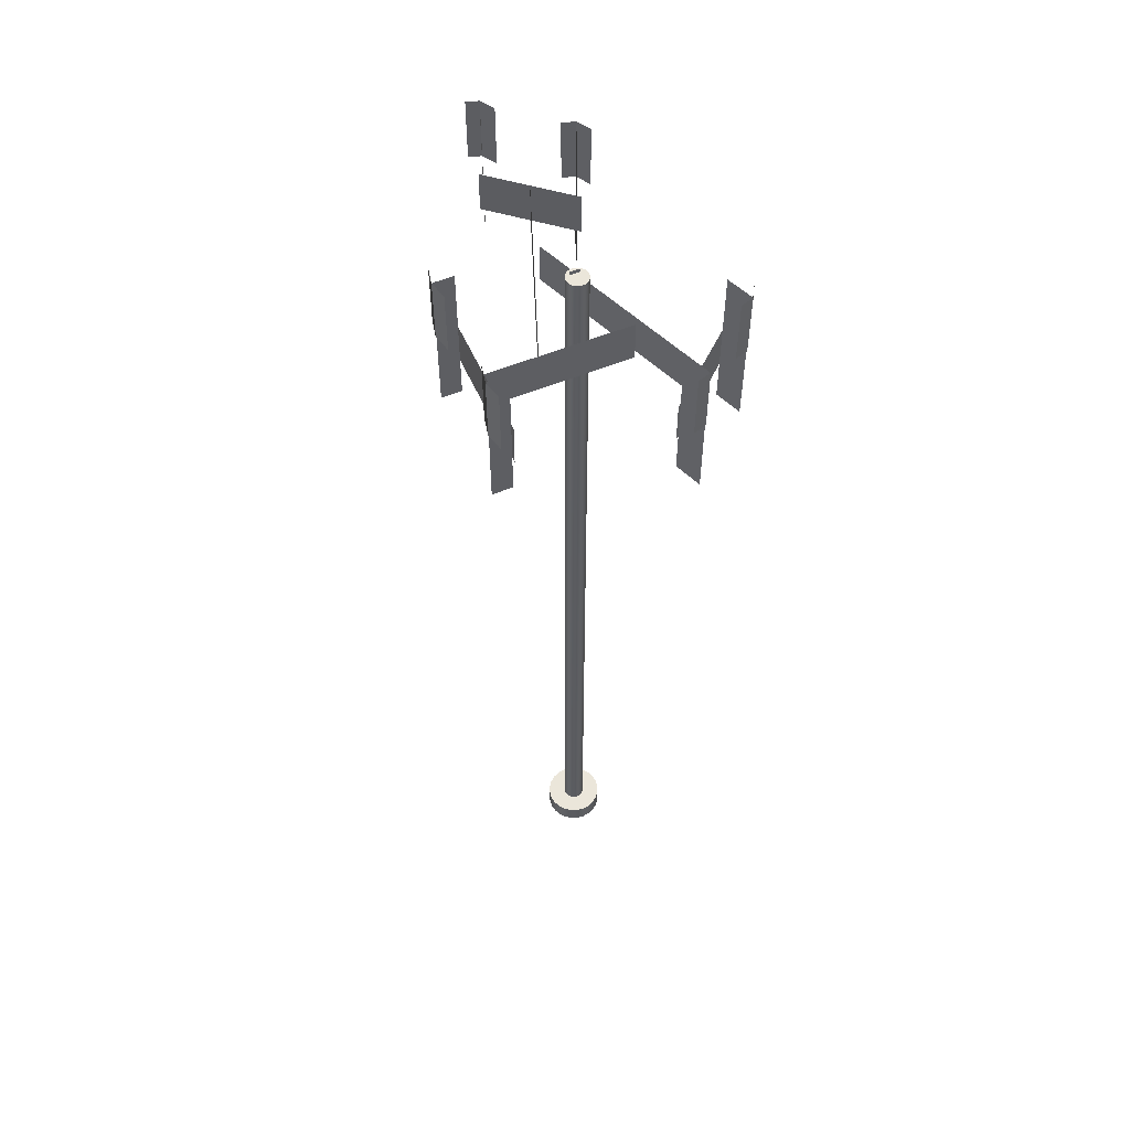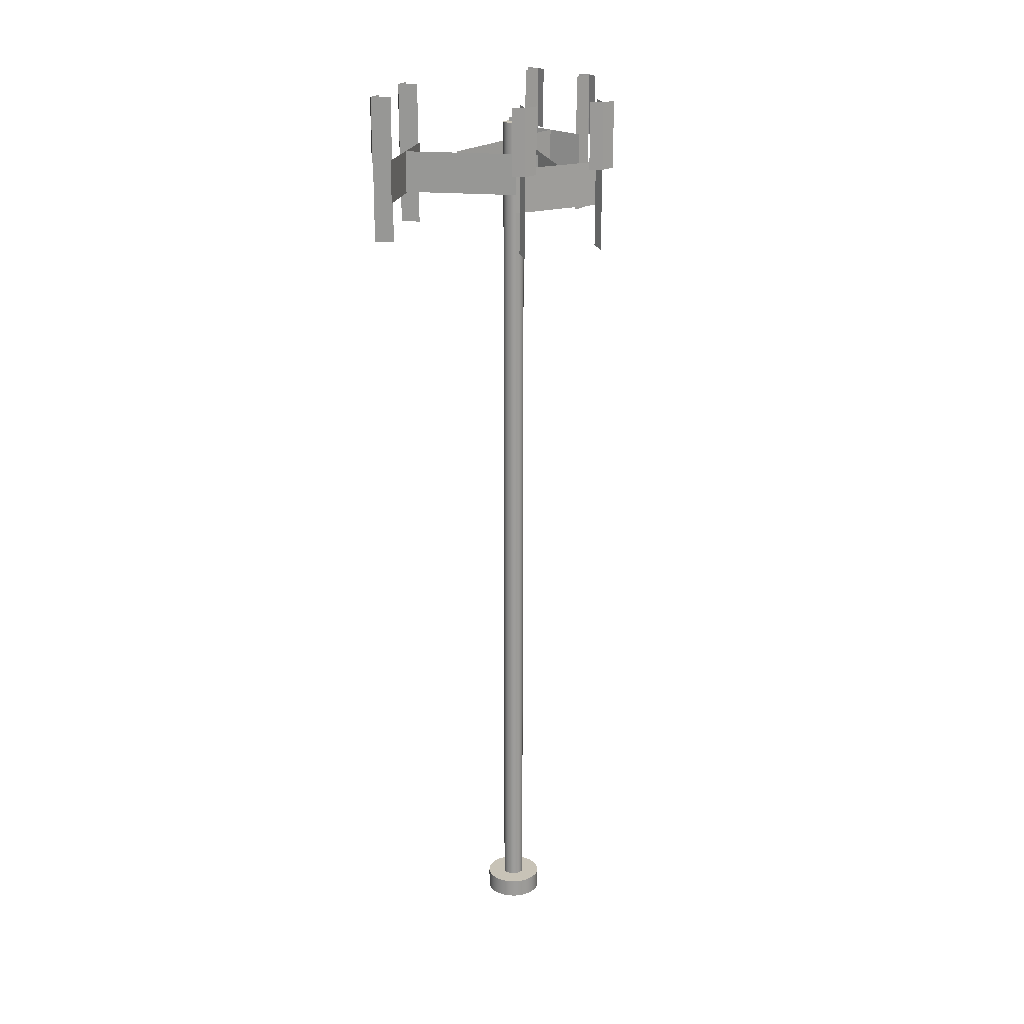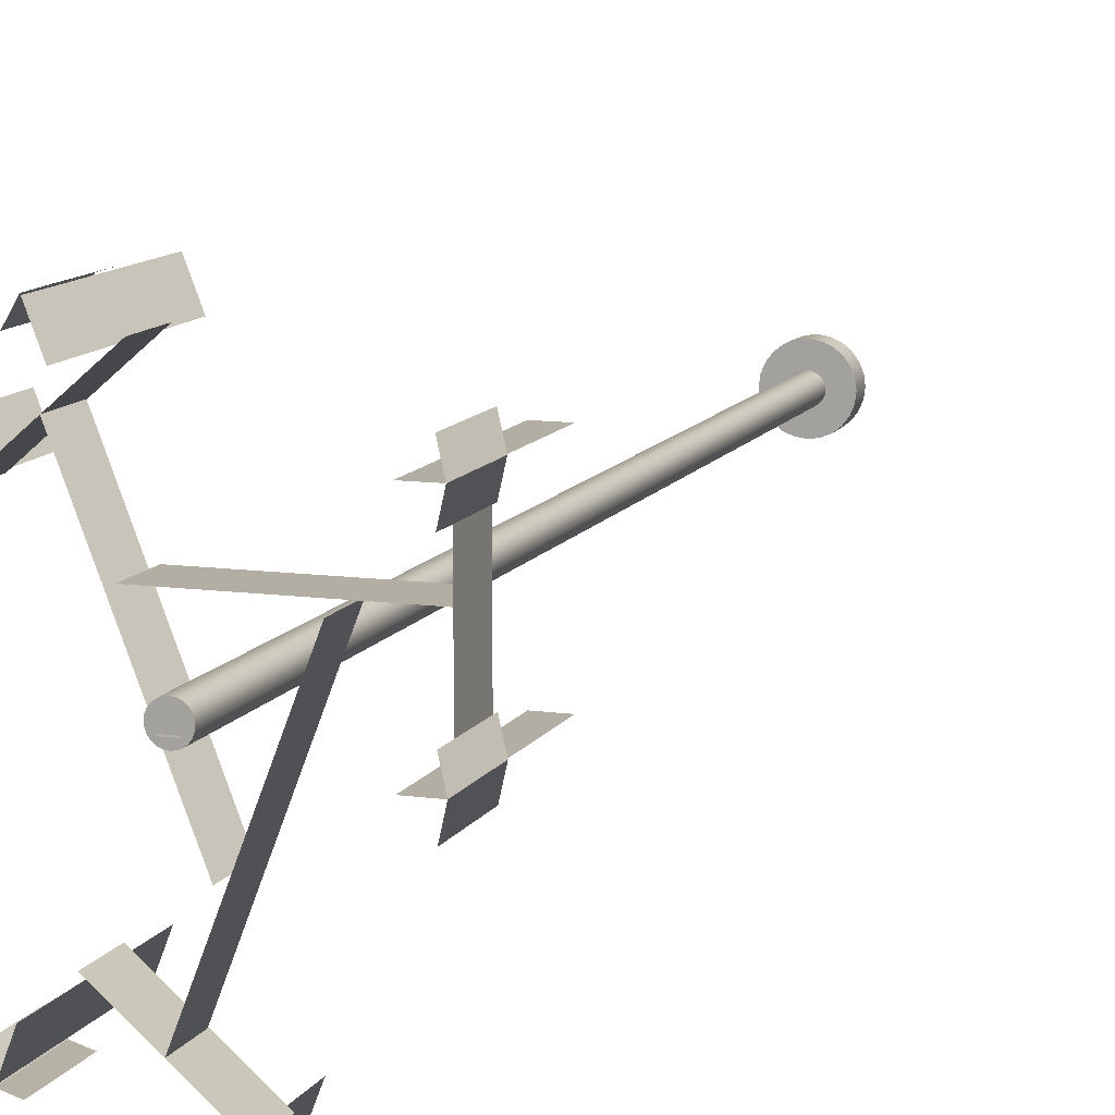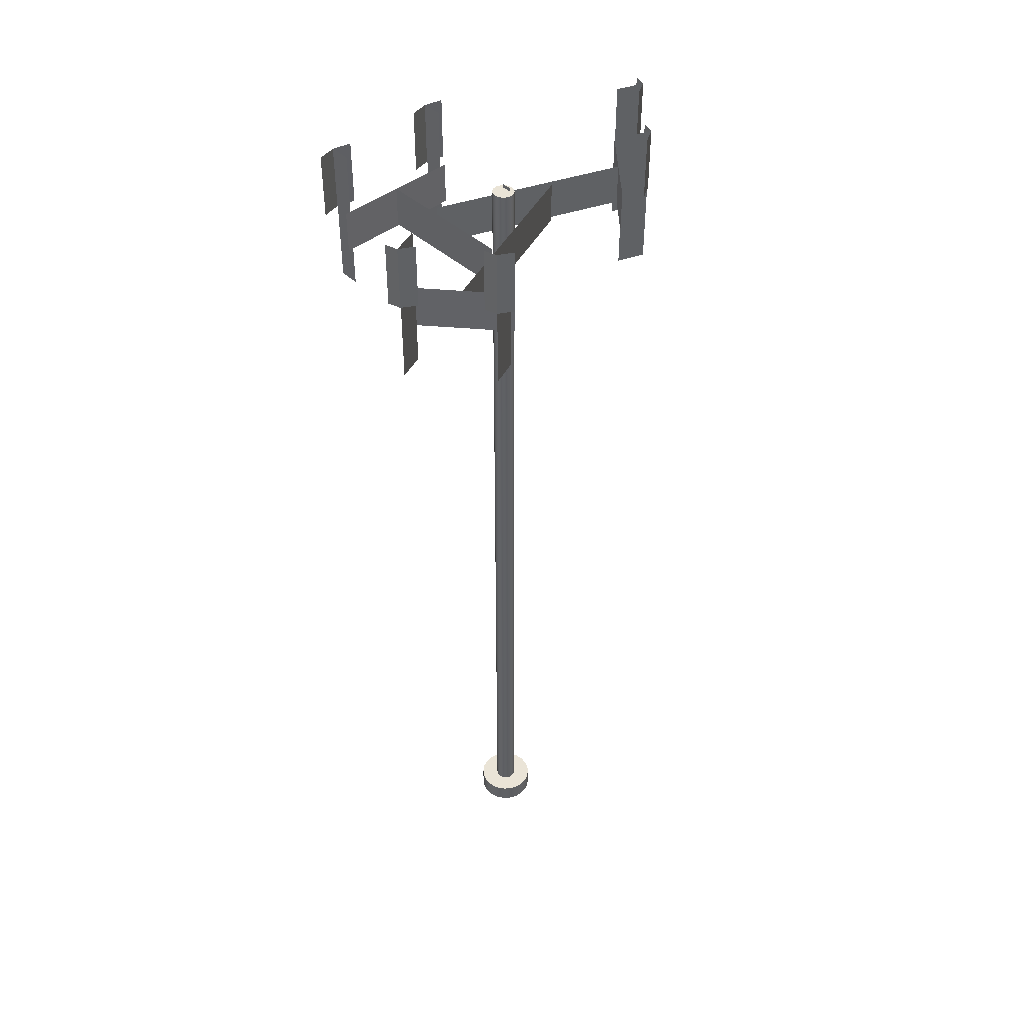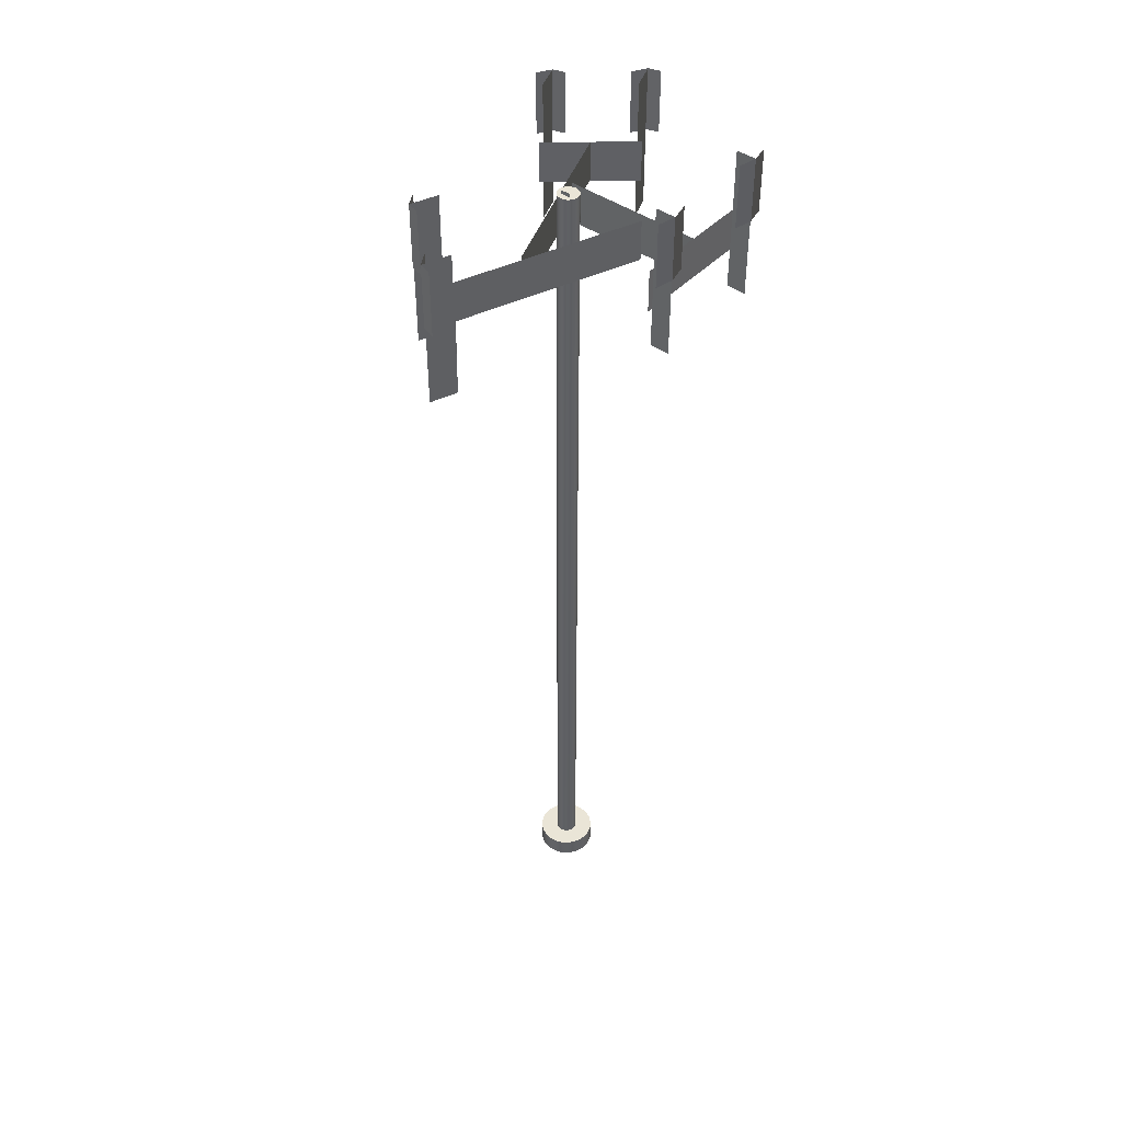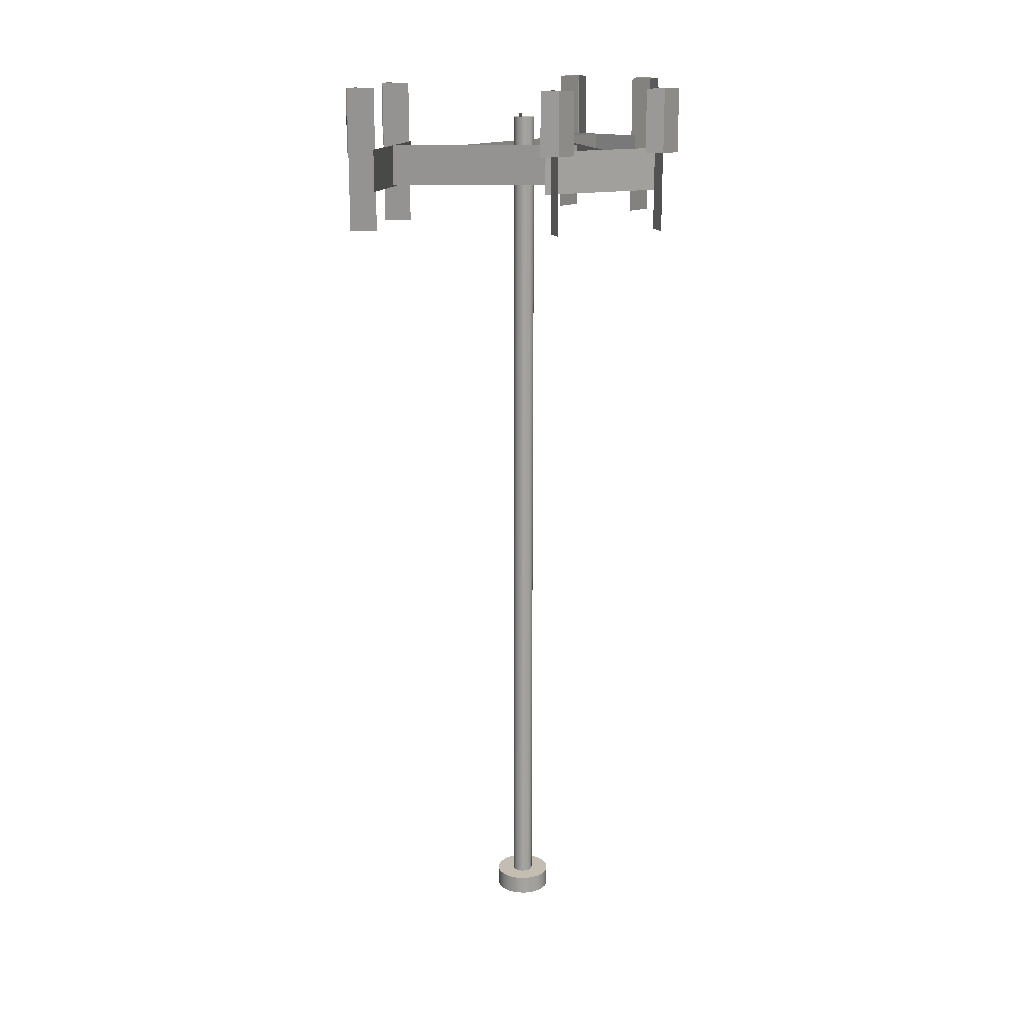
<metadata>
{"format":"obj","ext":"obj","renderer":"f3d","projection":"perspective","resolution":1024,"background":"white","views":[{"elev":54.8,"azim":-23.6,"up":"+Y"},{"elev":19.8,"azim":10.2,"up":"+Y"},{"elev":10.9,"azim":-161.0,"up":"+Z"},{"elev":43.7,"azim":46.9,"up":"+Y"},{"elev":44.1,"azim":-140.4,"up":"+Y"},{"elev":17.2,"azim":-110.7,"up":"+Y"}]}
</metadata>
<code>
g Mesh1 Group1 Cell_Phone_Tower1 Model
v 26.18 822.4 -41.23
v 26.18 842.5 -41.23
v 16.94 842.5 -41.23
v 16.94 822.4 -41.23
f 1 2 3 4
f 4 3 2 1
g Mesh2 Group2 cellStation1 Cell_Phone_Tower1 Model
v -74.81 814.5 64.69
v -74.81 814.5 -52.86
v -74.81 774.9 -52.86
v -74.81 774.9 64.69
f 5 6 7 8
f 8 7 6 5
g Mesh3 Group3 cellStation1 Cell_Phone_Tower1 Model
v -74.81 776.1 5.913
v 52.91 776.1 5.913
v 52.91 814.5 5.913
v -74.81 814.5 5.913
f 9 10 11 12
f 12 11 10 9
g Mesh4 Group4 Group_4_1 cellStation1 Cell_Phone_Tower1 Model
v -89.8 811.3 42.97
v -93.57 811.3 59.66
v -93.57 871.1 59.66
v -89.8 871.1 42.97
f 13 14 15 16
f 16 15 14 13
v -89.8 871.1 76.35
v -89.8 811.3 76.35
f 17 15 14 18
f 18 14 15 17
g Mesh5 Group_4_1 cellStation1 Cell_Phone_Tower1 Model
v -74.81 737.6 59.66
v -74.81 766.2 59.66
v -74.81 827.5 59.66
v -74.81 871.1 59.66
v -92.98 871.1 59.66
v -92.98 811.3 59.66
v -92.98 737.6 59.66
f 19 20 21 22 23 24 25
f 25 24 23 22 21 20 19
g Mesh6 Group5 Group_4_2 cellStation1 Cell_Phone_Tower1 Model
v -89.8 811.3 -64
v -93.57 811.3 -47.31
v -93.57 871.1 -47.31
v -89.8 871.1 -64
f 26 27 28 29
f 29 28 27 26
v -89.8 871.1 -30.63
v -89.8 811.3 -30.63
f 30 28 27 31
f 31 27 28 30
g Mesh7 Group_4_2 cellStation1 Cell_Phone_Tower1 Model
v -74.81 737.6 -47.31
v -74.81 766.2 -47.31
v -74.81 827.5 -47.31
v -74.81 871.1 -47.31
v -92.98 871.1 -47.31
v -92.98 811.3 -47.31
v -92.98 737.6 -47.31
f 32 33 34 35 36 37 38
f 38 37 36 35 34 33 32
g Mesh8 Group6 cellStation2 Cell_Phone_Tower1 Model
v 3.332 814.5 -197.1
v 70.91 814.5 -138.3
v 70.91 774.9 -138.3
v 3.332 774.9 -197.1
f 39 40 41 42
f 42 41 40 39
g Mesh9 Group7 cellStation2 Cell_Phone_Tower1 Model
v 37.12 776.1 -167.7
v -26.74 776.1 -1.092
v -26.74 814.5 -1.092
v 37.12 814.5 -167.7
f 43 44 45 46
f 46 45 44 43
g Mesh10 Group8 Group_4_3 cellStation2 Cell_Phone_Tower1 Model
v 23.31 811.3 -205.8
v 15.6 811.3 -219.1
v 15.6 871.1 -219.1
v 23.31 871.1 -205.8
f 47 48 49 50
f 50 49 48 47
v 4.125 871.1 -222.5
v 4.125 811.3 -222.5
f 51 49 48 52
f 52 48 49 51
g Mesh11 Group_4_3 cellStation2 Cell_Phone_Tower1 Model
v 6.222 737.6 -194.6
v 6.222 766.2 -194.6
v 6.222 827.5 -194.6
v 6.222 871.1 -194.6
v 15.31 871.1 -218.3
v 15.31 811.3 -218.3
v 15.31 737.6 -218.3
f 53 54 55 56 57 58 59
f 59 58 57 56 55 54 53
g Mesh12 Group9 Group_4_4 cellStation2 Cell_Phone_Tower1 Model
v 84.81 811.3 -152.3
v 77.1 811.3 -165.6
v 77.1 871.1 -165.6
v 84.81 871.1 -152.3
f 60 61 62 63
f 63 62 61 60
v 65.62 871.1 -169
v 65.62 811.3 -169
f 64 62 61 65
f 65 61 62 64
g Mesh13 Group_4_4 cellStation2 Cell_Phone_Tower1 Model
v 67.72 737.6 -141.1
v 67.72 766.2 -141.1
v 67.72 827.5 -141.1
v 67.72 871.1 -141.1
v 76.8 871.1 -164.8
v 76.8 811.3 -164.8
v 76.8 737.6 -164.8
f 66 67 68 69 70 71 72
f 72 71 70 69 68 67 66
g Mesh14 Group10 cellStation3 Cell_Phone_Tower1 Model
v 114.8 814.5 35.74
v 47.19 814.5 94.51
v 47.19 774.9 94.51
v 114.8 774.9 35.74
f 73 74 75 76
f 76 75 74 73
g Mesh15 Group11 cellStation3 Cell_Phone_Tower1 Model
v 80.98 776.1 65.12
v 17.11 776.1 -101.5
v 17.11 814.5 -101.5
v 80.98 814.5 65.12
f 77 78 79 80
f 80 79 78 77
g Mesh16 Group12 Group_4_5 cellStation3 Cell_Phone_Tower1 Model
v 109.8 811.3 66.15
v 121.3 811.3 62.73
v 121.3 871.1 62.73
v 109.8 871.1 66.15
f 81 82 83 84
f 84 83 82 81
v 129 871.1 49.46
v 129 811.3 49.46
f 85 83 82 86
f 86 82 83 85
g Mesh17 Group_4_5 cellStation3 Cell_Phone_Tower1 Model
v 111.9 737.6 38.25
v 111.9 766.2 38.25
v 111.9 827.5 38.25
v 111.9 871.1 38.25
v 121 871.1 61.95
v 121 811.3 61.95
v 121 737.6 61.95
f 87 88 89 90 91 92 93
f 93 92 91 90 89 88 87
g Mesh18 Group13 Group_4_6 cellStation3 Cell_Phone_Tower1 Model
v 48.28 811.3 119.6
v 59.76 811.3 116.2
v 59.76 871.1 116.2
v 48.28 871.1 119.6
f 94 95 96 97
f 97 96 95 94
v 67.47 871.1 103
v 67.47 811.3 103
f 98 96 95 99
f 99 95 96 98
g Mesh19 Group_4_6 cellStation3 Cell_Phone_Tower1 Model
v 50.38 737.6 91.74
v 50.38 766.2 91.74
v 50.38 827.5 91.74
v 50.38 871.1 91.74
v 59.46 871.1 115.4
v 59.46 811.3 115.4
v 59.46 737.6 115.4
f 100 101 102 103 104 105 106
f 106 105 104 103 102 101 100
g Mesh20 Model
v 45.03 1.421e-14 -23.7
v 47.7 1.421e-14 -30.15
v 47.7 18.06 -30.15
v 45.03 18.06 -23.7
f 107 108 109 110
f 110 109 108 107
v 45.03 18.06 -50.45
f 111 110 109
v 40.78 18.06 -55.99
f 112 110 111
v 40.78 18.06 -18.16
f 112 113 110
v 35.24 18.06 -60.24
f 114 113 112
v 35.24 18.06 -13.91
f 114 115 113
v 31.77 18.06 -37.08
f 114 116 115
v 31.43 18.06 -39.64
f 114 117 116
v 30.44 18.06 -42.03
f 114 118 117
v 28.87 18.06 -44.08
f 114 119 118
v 28.79 18.06 -62.91
f 120 119 114
v 26.82 18.06 -45.66
f 120 121 119
v 24.43 18.06 -46.65
f 120 122 121
v 21.86 18.06 -63.83
f 123 122 120
v 21.86 18.06 -46.99
f 123 124 122
v 19.3 18.06 -46.65
f 123 125 124
v 16.91 18.06 -45.66
f 123 126 125
v 14.94 18.06 -62.91
f 127 126 123
v 14.86 18.06 -44.08
f 127 128 126
v 13.28 18.06 -42.03
f 127 129 128
v 12.29 18.06 -39.64
f 127 130 129
v 11.95 18.06 -37.08
f 127 131 130
v 8.487 18.06 -60.24
f 131 127 132
f 132 127 131
v 14.94 1.421e-14 -62.91
v 8.487 1.421e-14 -60.24
f 133 134 132 127
v 48.61 1.421e-14 -37.08
v 40.78 1.421e-14 -18.16
v 35.24 1.421e-14 -13.91
v 28.79 1.421e-14 -11.24
v 21.86 1.421e-14 -10.33
v 14.94 1.421e-14 -11.24
v 8.487 1.421e-14 -13.91
v 2.947 1.421e-14 -18.16
v -1.304 1.421e-14 -23.7
v -3.976 1.421e-14 -30.15
v -4.888 1.421e-14 -37.08
v -3.976 1.421e-14 -44
v -1.304 1.421e-14 -50.45
v 2.947 1.421e-14 -55.99
v 21.86 1.421e-14 -63.83
v 28.79 1.421e-14 -62.91
v 35.24 1.421e-14 -60.24
v 40.78 1.421e-14 -55.99
v 45.03 1.421e-14 -50.45
v 47.7 1.421e-14 -44
f 135 108 107 136 137 138 139 140 141 142 143 144 145 146 147 148 134 133 149 150 151 152 153 154
f 154 153 152 151 150 149 133 134 148 147 146 145 144 143 142 141 140 139 138 137 136 107 108 135
v 47.7 18.06 -44
f 154 153 111 155
f 155 111 153 154
f 111 109 155
f 109 110 111
f 111 110 112
f 110 113 112
f 136 107 110 113
f 113 110 107 136
f 137 136 113 115
f 115 113 136 137
f 113 115 114
f 115 116 114
v 31.43 18.06 -34.51
f 156 115 116
v 30.44 18.06 -32.12
f 157 115 156
v 28.87 18.06 -30.07
f 158 115 157
v 28.79 18.06 -11.24
f 158 159 115
v 26.82 18.06 -28.49
f 160 159 158
v 24.43 18.06 -27.5
f 161 159 160
v 21.86 18.06 -27.17
f 162 159 161
v 21.86 18.06 -10.33
f 162 163 159
v 19.3 18.06 -27.5
f 164 163 162
v 16.91 18.06 -28.49
f 165 163 164
v 14.94 18.06 -11.24
f 165 166 163
v 14.86 18.06 -30.07
f 167 166 165
v 13.28 18.06 -32.12
f 168 166 167
v 12.29 18.06 -34.51
f 169 166 168
f 131 166 169
f 132 166 131
v 8.487 18.06 -13.91
f 132 170 166
v 2.947 18.06 -55.99
f 171 170 132
v 2.947 18.06 -18.16
f 171 172 170
v -1.304 18.06 -50.45
f 173 172 171
v -1.304 18.06 -23.7
f 173 174 172
v -3.976 18.06 -44
f 175 174 173
v -3.976 18.06 -30.15
f 175 176 174
v -4.888 18.06 -37.08
f 176 175 177
f 177 175 176
f 146 145 177 175
f 175 177 145 146
f 145 144 176 177
f 177 176 144 145
f 144 143 174 176
f 176 174 143 144
f 174 176 175
f 173 174 175
f 172 174 173
f 143 142 172 174
f 174 172 142 143
f 142 141 170 172
f 172 170 141 142
f 170 172 171
f 171 172 173
f 148 147 173 171
f 171 173 147 148
f 147 146 175 173
f 173 175 146 147
f 134 148 171 132
f 132 171 148 134
f 132 170 171
f 166 170 132
f 141 140 166 170
f 170 166 140 141
f 140 139 163 166
f 166 163 139 140
f 163 166 165
f 165 166 167
f 167 166 168
f 168 166 169
f 169 166 131
f 131 166 132
v 12.29 839.1 -34.51
v 11.95 839.1 -37.08
f 131 169 178 179
f 179 178 169 131
v 24.43 839.1 -27.5
v 26.82 839.1 -28.49
v 28.87 839.1 -30.07
v 30.44 839.1 -32.12
v 31.43 839.1 -34.51
v 31.77 839.1 -37.08
v 31.43 839.1 -39.64
v 30.44 839.1 -42.03
v 28.87 839.1 -44.08
v 26.82 839.1 -45.66
v 24.43 839.1 -46.65
v 21.86 839.1 -46.99
v 19.3 839.1 -46.65
v 16.91 839.1 -45.66
v 14.86 839.1 -44.08
v 13.28 839.1 -42.03
v 12.29 839.1 -39.64
v 13.28 839.1 -32.12
v 14.86 839.1 -30.07
v 16.91 839.1 -28.49
v 19.3 839.1 -27.5
v 21.86 839.1 -27.17
f 180 181 182 183 184 185 186 187 188 189 190 191 192 193 194 195 196 179 178 197 198 199 200 201
f 201 200 199 198 197 178 179 196 195 194 193 192 191 190 189 188 187 186 185 184 183 182 181 180
f 164 162 201 200
f 162 163 164
f 159 163 162
f 139 138 159 163
f 163 159 138 139
f 138 137 115 159
f 159 115 137 138
f 115 159 158
f 158 159 160
f 160 159 161
f 161 159 162
f 162 161 180 201
f 201 180 161 162
f 161 160 181 180
f 180 181 160 161
f 160 158 182 181
f 181 182 158 160
f 158 157 183 182
f 157 115 158
f 156 115 157
f 116 115 156
f 156 116 185 184
f 184 185 116 156
f 116 117 186 185
f 116 117 114
f 185 186 117 116
f 117 118 187 186
f 117 118 114
f 186 187 118 117
f 118 119 188 187
f 118 119 114
f 187 188 119 118
f 119 121 189 188
f 119 121 120
f 188 189 121 119
f 121 122 190 189
f 121 122 120
f 189 190 122 121
f 122 124 191 190
f 122 124 123
f 190 191 124 122
f 124 125 192 191
f 124 125 123
f 191 192 125 124
f 125 126 193 192
f 125 126 123
f 192 193 126 125
f 126 128 194 193
f 126 128 127
f 193 194 128 126
f 128 129 195 194
f 128 129 127
f 194 195 129 128
f 129 130 196 195
f 129 130 127
f 195 196 130 129
f 130 131 179 196
f 130 131 127
f 196 179 131 130
f 123 126 127
f 149 133 127 123
f 123 127 133 149
f 127 132 134 133
f 150 149 123 120
f 120 123 149 150
f 120 122 123
f 151 150 120 114
f 114 120 150 151
f 114 119 120
f 152 151 114 112
f 112 114 151 152
f 112 113 114
f 153 152 112 111
f 111 112 152 153
f 157 156 184 183
f 183 184 156 157
f 182 183 157 158
f 200 201 162 164
f 165 164 200 199
f 164 163 165
f 199 200 164 165
f 167 165 199 198
f 198 199 165 167
f 168 167 198 197
f 197 198 167 168
f 169 168 197 178
f 178 197 168 169
f 155 109 111
v 48.61 18.06 -37.08
f 155 109 202
f 202 109 155
f 108 135 202 109
f 109 202 135 108
f 135 154 155 202
f 202 155 154 135

</code>
